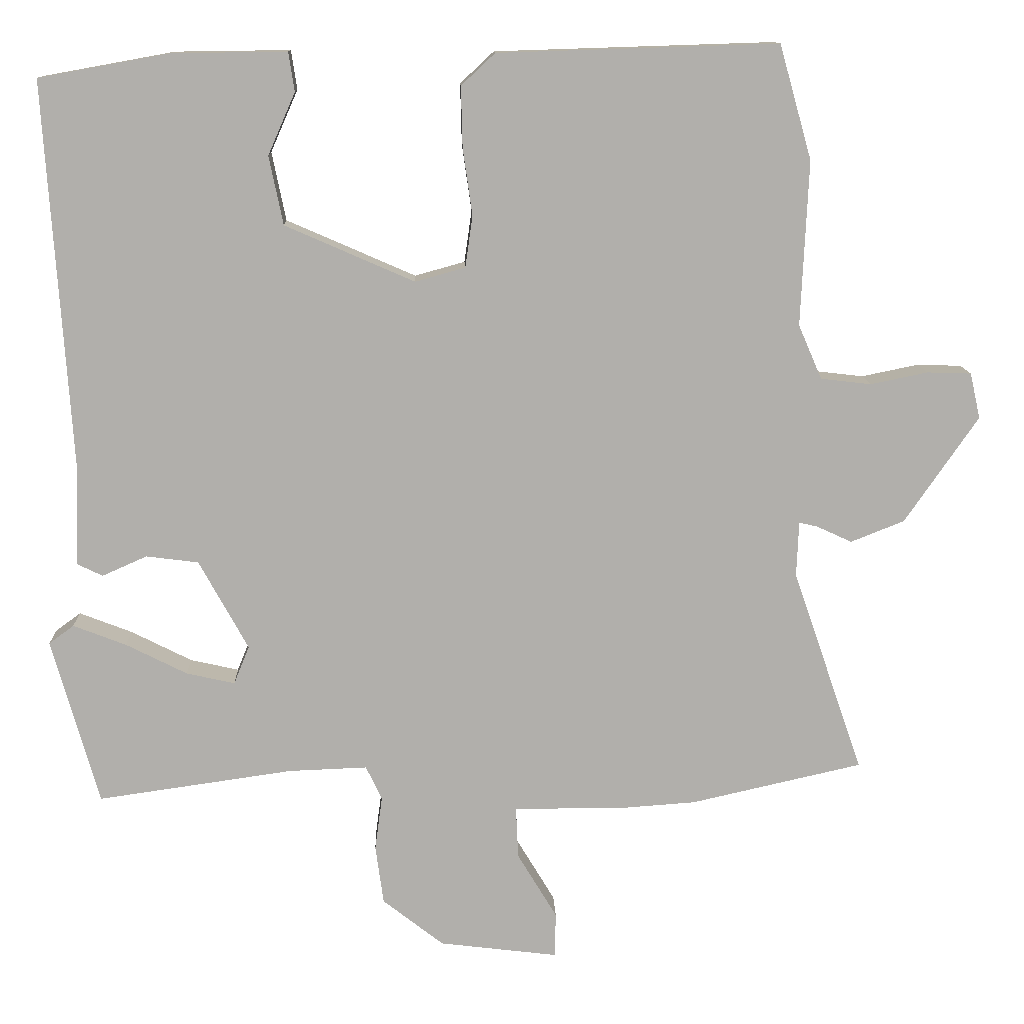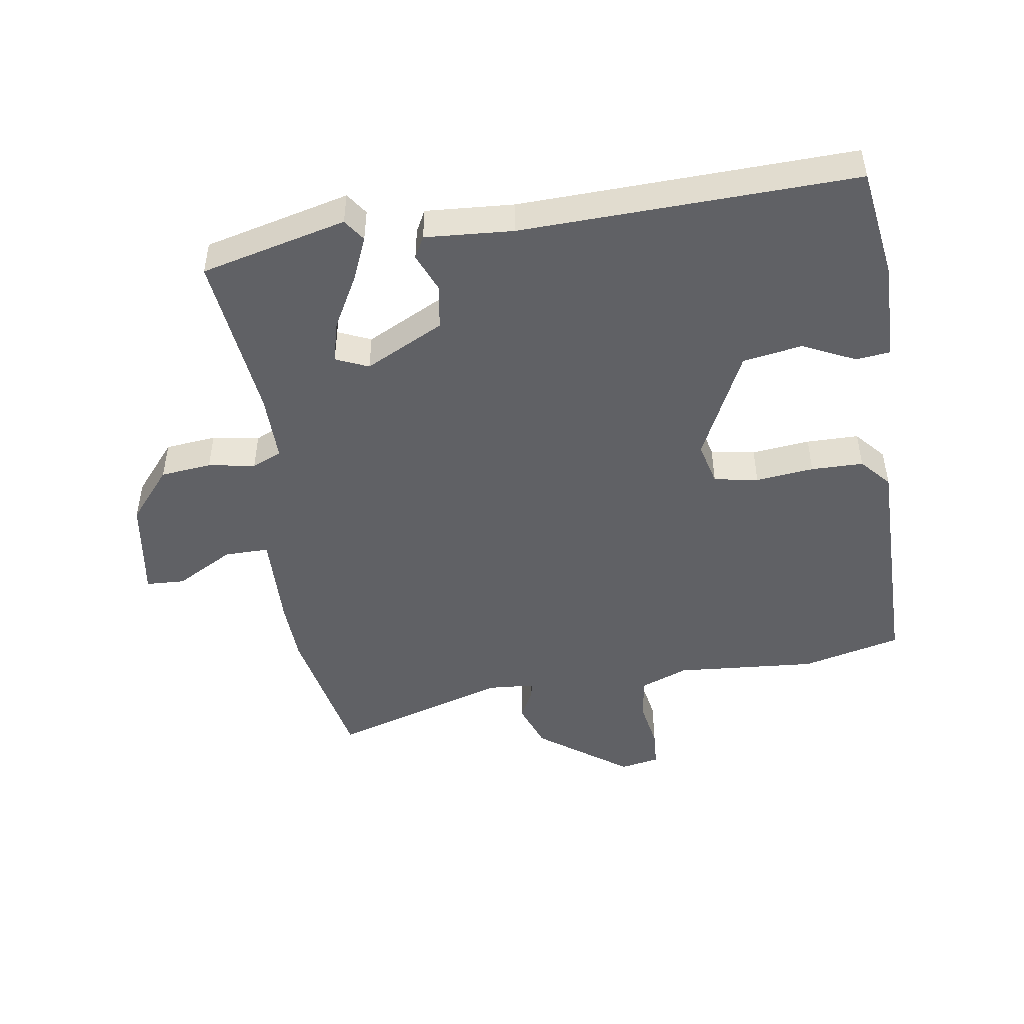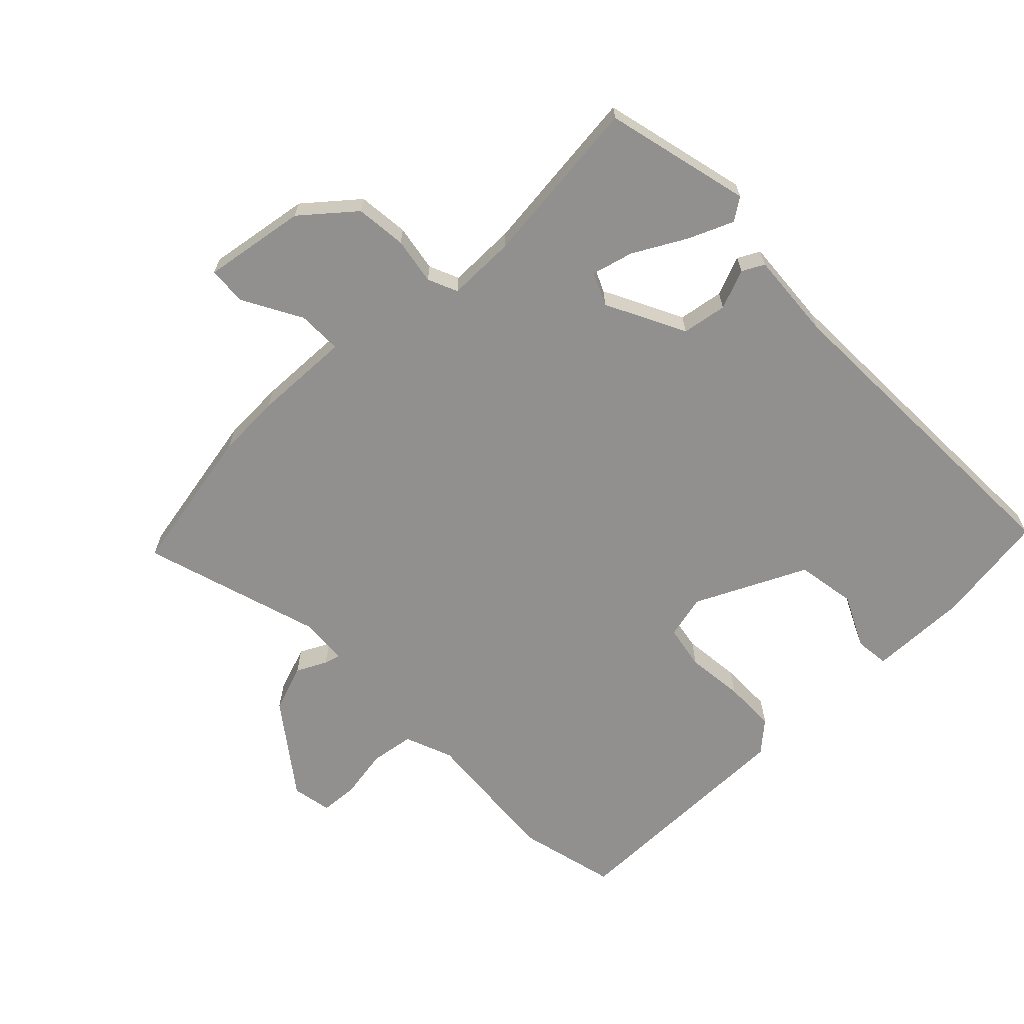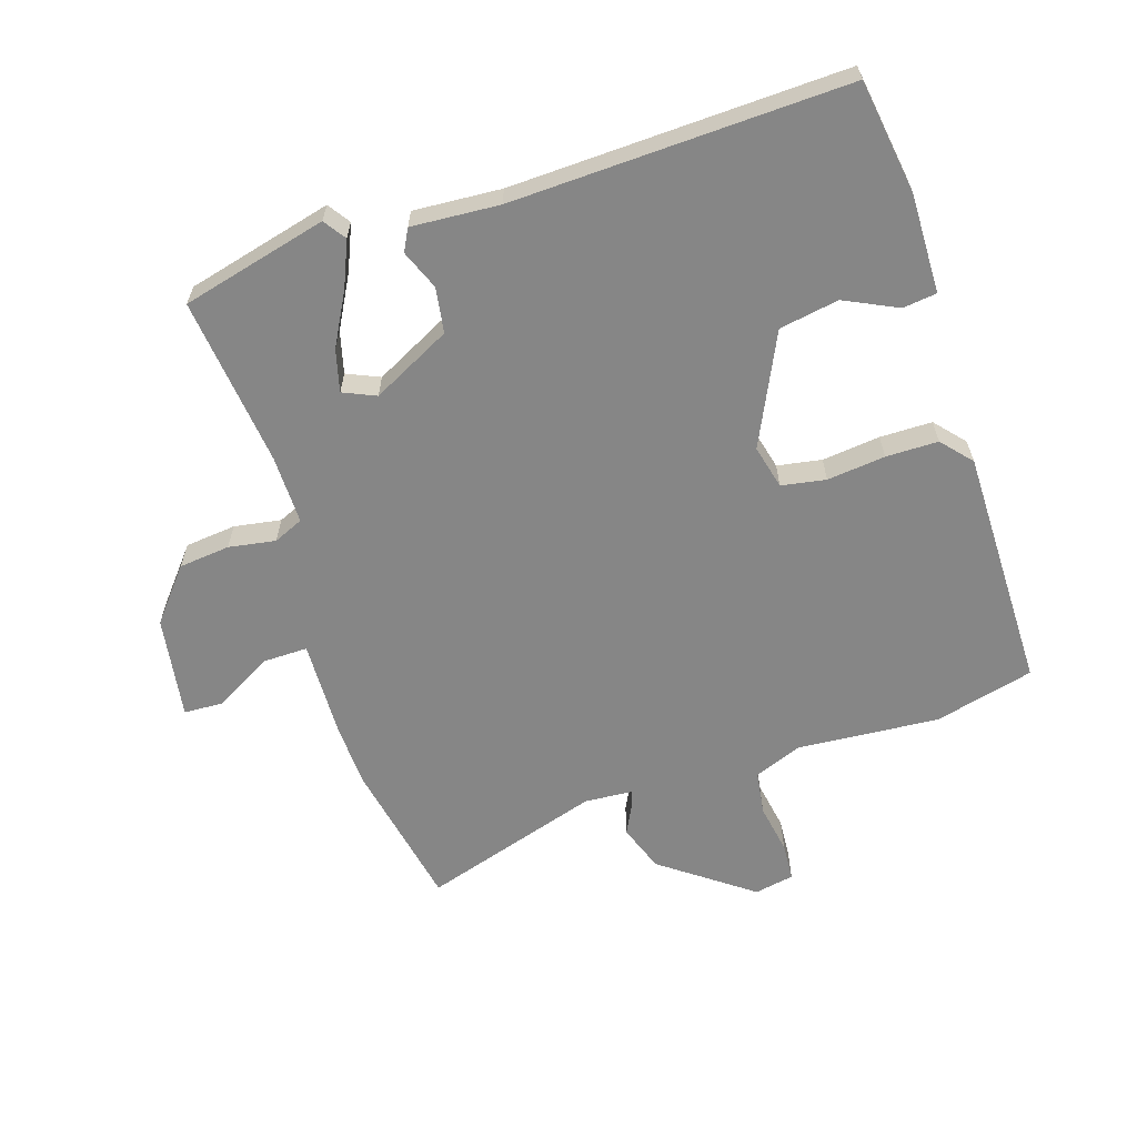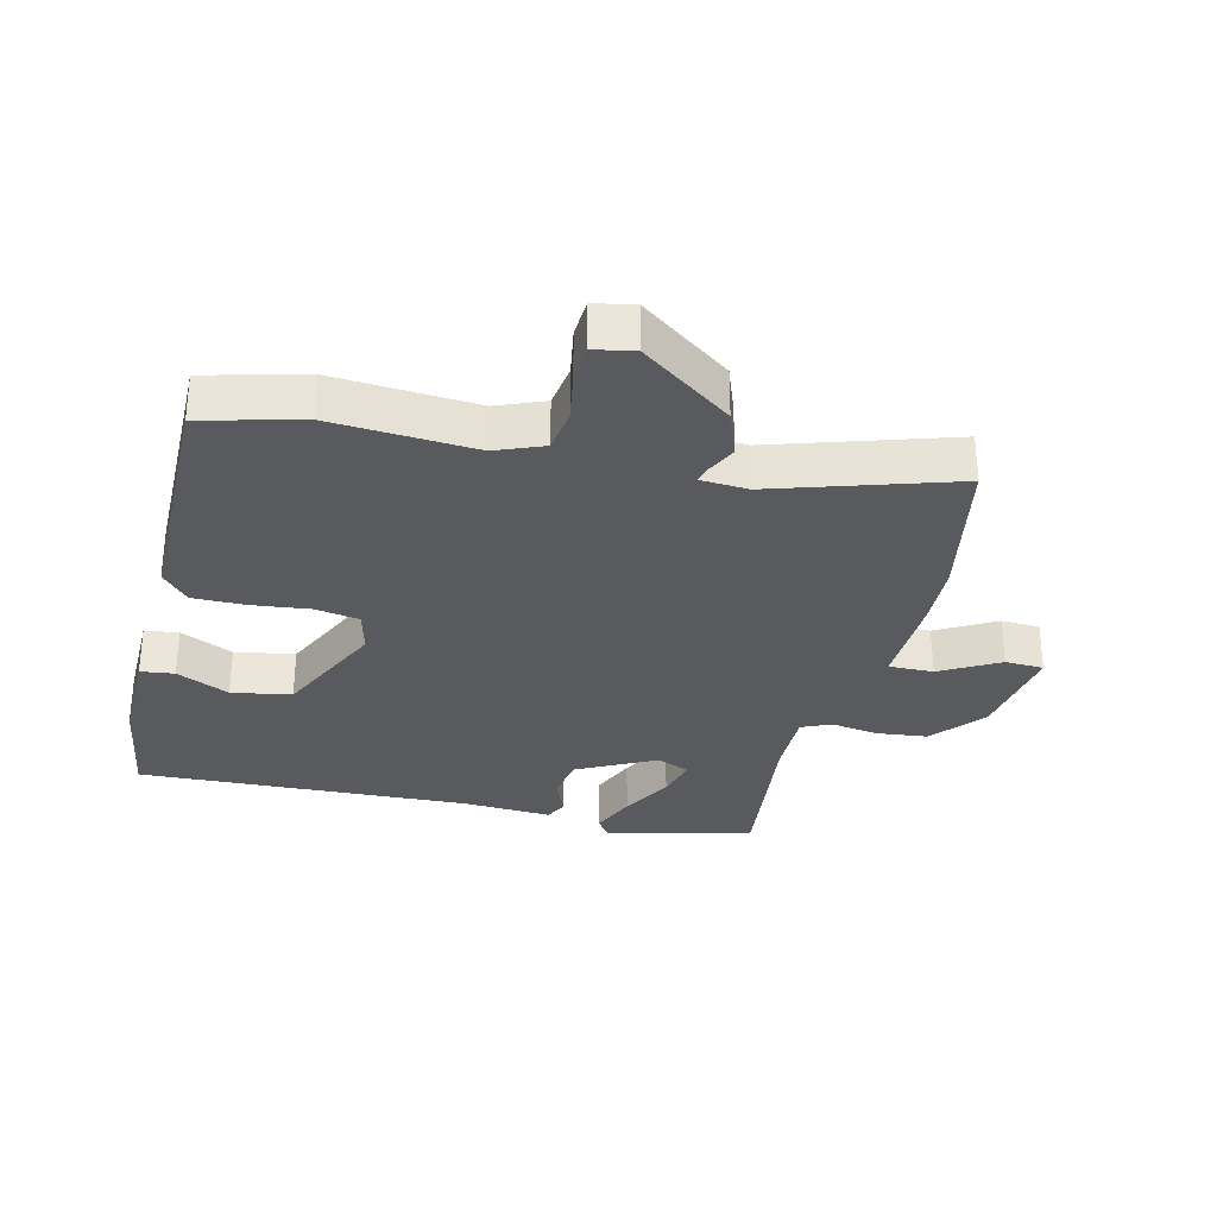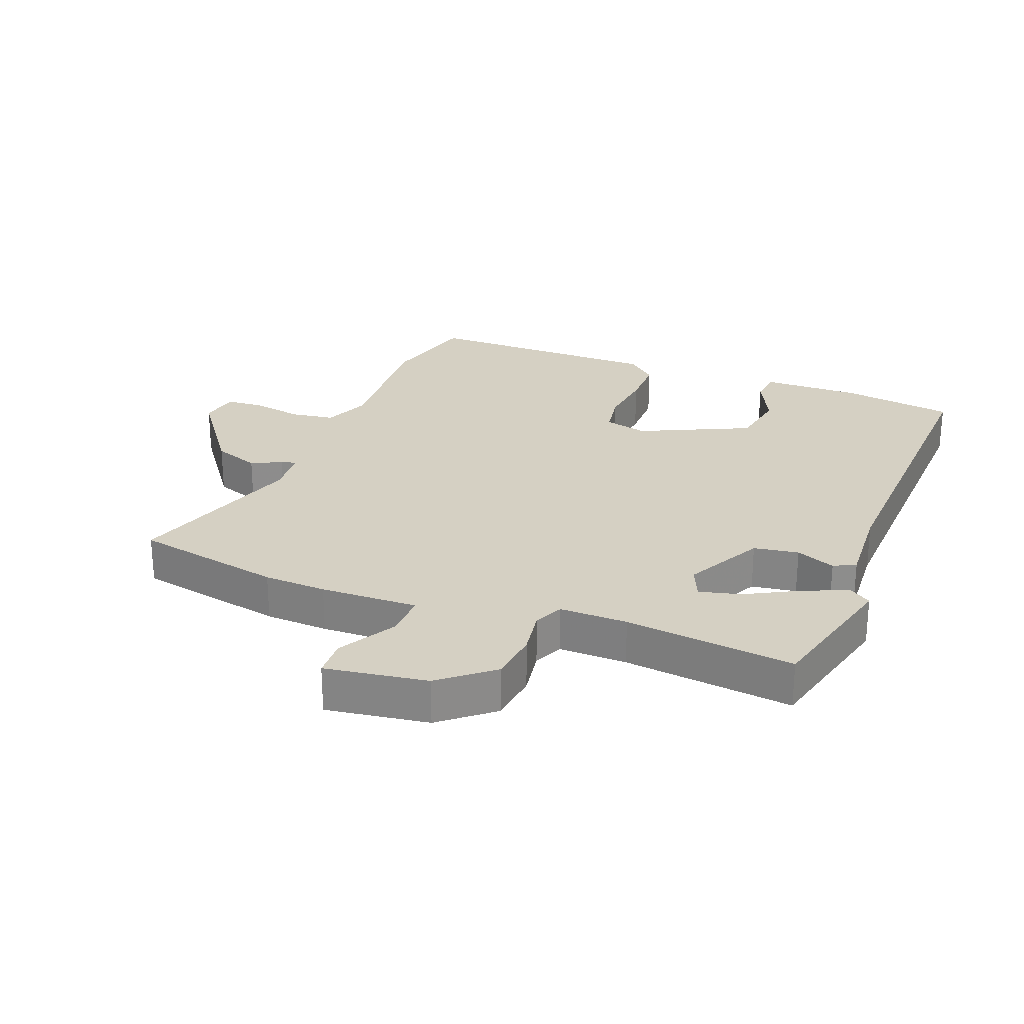
<metadata>
{"format":"obj","ext":"obj","renderer":"f3d","projection":"perspective","resolution":1024,"background":"white","views":[{"elev":12.1,"azim":-2.0,"up":"+Z"},{"elev":-47.5,"azim":-83.1,"up":"+Y"},{"elev":-65.7,"azim":-137.8,"up":"+Y"},{"elev":-62.2,"azim":-73.9,"up":"+Y"},{"elev":-31.0,"azim":74.8,"up":"+Y"},{"elev":26.0,"azim":-160.2,"up":"+Y"}]}
</metadata>
<code>
v 0.49 0.07 0.536
v 0.534 0.07 0.381
v 0.524 0.07 0.157
v 0.556 0.07 0.083
v 0.625 0.07 0.075
v 0.703 0.07 0.091
v 0.763 0.07 0.089
v 0.777 0.07 0.027
v 0.677 0.07 -0.118
v 0.604 0.07 -0.147
v 0.556 0.07 -0.125
v 0.531 0.07 -0.119
v 0.528 0.07 -0.194
v 0.624 0.07 -0.472
v 0.39 0.07 -0.525
v 0.291 0.07 -0.532
v 0.137 0.07 -0.532
v 0.14 0.07 -0.602
v 0.194 0.07 -0.692
v 0.193 0.07 -0.753
v 0.031 0.07 -0.733
v -0.052 0.07 -0.668
v -0.063 0.07 -0.588
v -0.053 0.07 -0.514
v -0.075 0.07 -0.468
v -0.182 0.07 -0.472
v -0.448 0.07 -0.51
v -0.512 0.07 -0.283
v -0.478 0.07 -0.258
v -0.406 0.07 -0.286
v -0.323 0.07 -0.328
v -0.257 0.07 -0.343
v -0.236 0.07 -0.291
v -0.303 0.07 -0.169
v -0.374 0.07 -0.16
v -0.435 0.07 -0.187
v -0.47 0.07 -0.17
v -0.465 0.07 -0.032
v -0.499 0.07 0.492
v -0.322 0.07 0.524
v -0.166 0.07 0.526
v -0.158 0.07 0.473
v -0.195 0.07 0.389
v -0.176 0.07 0.296
v 0 0.07 0.219
v 0.068 0.07 0.238
v 0.078 0.07 0.308
v 0.065 0.07 0.399
v 0.063 0.07 0.481
v 0.109 0.07 0.524
v 0.49 0 0.536
v 0.534 0 0.381
v 0.524 0 0.157
v 0.556 0 0.083
v 0.625 0 0.075
v 0.703 0 0.091
v 0.763 0 0.089
v 0.777 0 0.027
v 0.677 0 -0.118
v 0.604 0 -0.147
v 0.556 0 -0.125
v 0.531 0 -0.119
v 0.528 0 -0.194
v 0.624 0 -0.472
v 0.39 0 -0.525
v 0.291 0 -0.532
v 0.137 0 -0.532
v 0.14 0 -0.602
v 0.194 0 -0.692
v 0.193 0 -0.753
v 0.031 0 -0.733
v -0.052 0 -0.668
v -0.063 0 -0.588
v -0.053 0 -0.514
v -0.075 0 -0.468
v -0.182 0 -0.472
v -0.448 0 -0.51
v -0.512 0 -0.283
v -0.478 0 -0.258
v -0.406 0 -0.286
v -0.323 0 -0.328
v -0.257 0 -0.343
v -0.236 0 -0.291
v -0.303 0 -0.169
v -0.374 0 -0.16
v -0.435 0 -0.187
v -0.47 0 -0.17
v -0.465 0 -0.032
v -0.499 0 0.492
v -0.322 0 0.524
v -0.166 0 0.526
v -0.158 0 0.473
v -0.195 0 0.389
v -0.176 0 0.296
v 0 0 0.219
v 0.068 0 0.238
v 0.078 0 0.308
v 0.065 0 0.399
v 0.063 0 0.481
v 0.109 0 0.524
f 47 48 49 50
f 46 47 50 1
f 40 41 42 43
f 38 39 40 43
f 38 43 44
f 35 36 37 38
f 34 35 38 44
f 33 34 44 45
f 28 29 30 31
f 26 27 28 31
f 25 26 31 32
f 21 22 23 24
f 19 20 21 24
f 18 19 24 25
f 17 18 25 32
f 13 14 15 16
f 12 13 16 17
f 8 9 10 11
f 8 11 12
f 5 6 7 8
f 4 5 8 12
f 3 4 12 17
f 46 1 2 3
f 32 33 45 46
f 3 17 32 46
f 100 99 98 97
f 51 100 97 96
f 93 92 91 90
f 93 90 89 88
f 94 93 88
f 88 87 86 85
f 94 88 85 84
f 95 94 84 83
f 81 80 79 78
f 81 78 77 76
f 82 81 76 75
f 74 73 72 71
f 74 71 70 69
f 75 74 69 68
f 82 75 68 67
f 66 65 64 63
f 67 66 63 62
f 61 60 59 58
f 62 61 58
f 58 57 56 55
f 62 58 55 54
f 67 62 54 53
f 53 52 51 96
f 96 95 83 82
f 96 82 67 53
f 1 51 52 2
f 2 52 53 3
f 3 53 54 4
f 4 54 55 5
f 5 55 56 6
f 6 56 57 7
f 7 57 58 8
f 8 58 59 9
f 9 59 60 10
f 10 60 61 11
f 11 61 62 12
f 12 62 63 13
f 13 63 64 14
f 14 64 65 15
f 15 65 66 16
f 16 66 67 17
f 17 67 68 18
f 18 68 69 19
f 19 69 70 20
f 20 70 71 21
f 21 71 72 22
f 22 72 73 23
f 23 73 74 24
f 24 74 75 25
f 25 75 76 26
f 26 76 77 27
f 27 77 78 28
f 28 78 79 29
f 29 79 80 30
f 30 80 81 31
f 31 81 82 32
f 32 82 83 33
f 33 83 84 34
f 34 84 85 35
f 35 85 86 36
f 36 86 87 37
f 37 87 88 38
f 38 88 89 39
f 39 89 90 40
f 40 90 91 41
f 41 91 92 42
f 42 92 93 43
f 43 93 94 44
f 44 94 95 45
f 45 95 96 46
f 46 96 97 47
f 47 97 98 48
f 48 98 99 49
f 49 99 100 50
f 50 100 51 1

</code>
